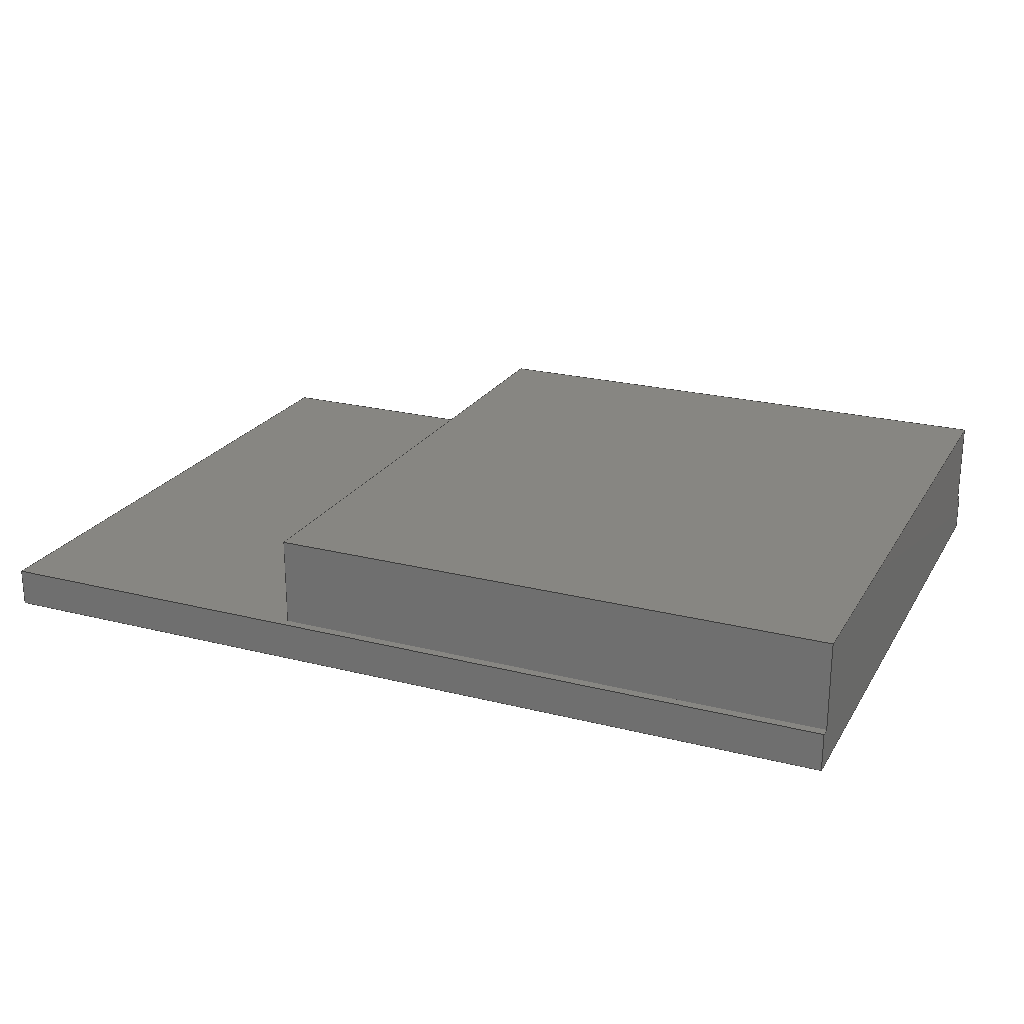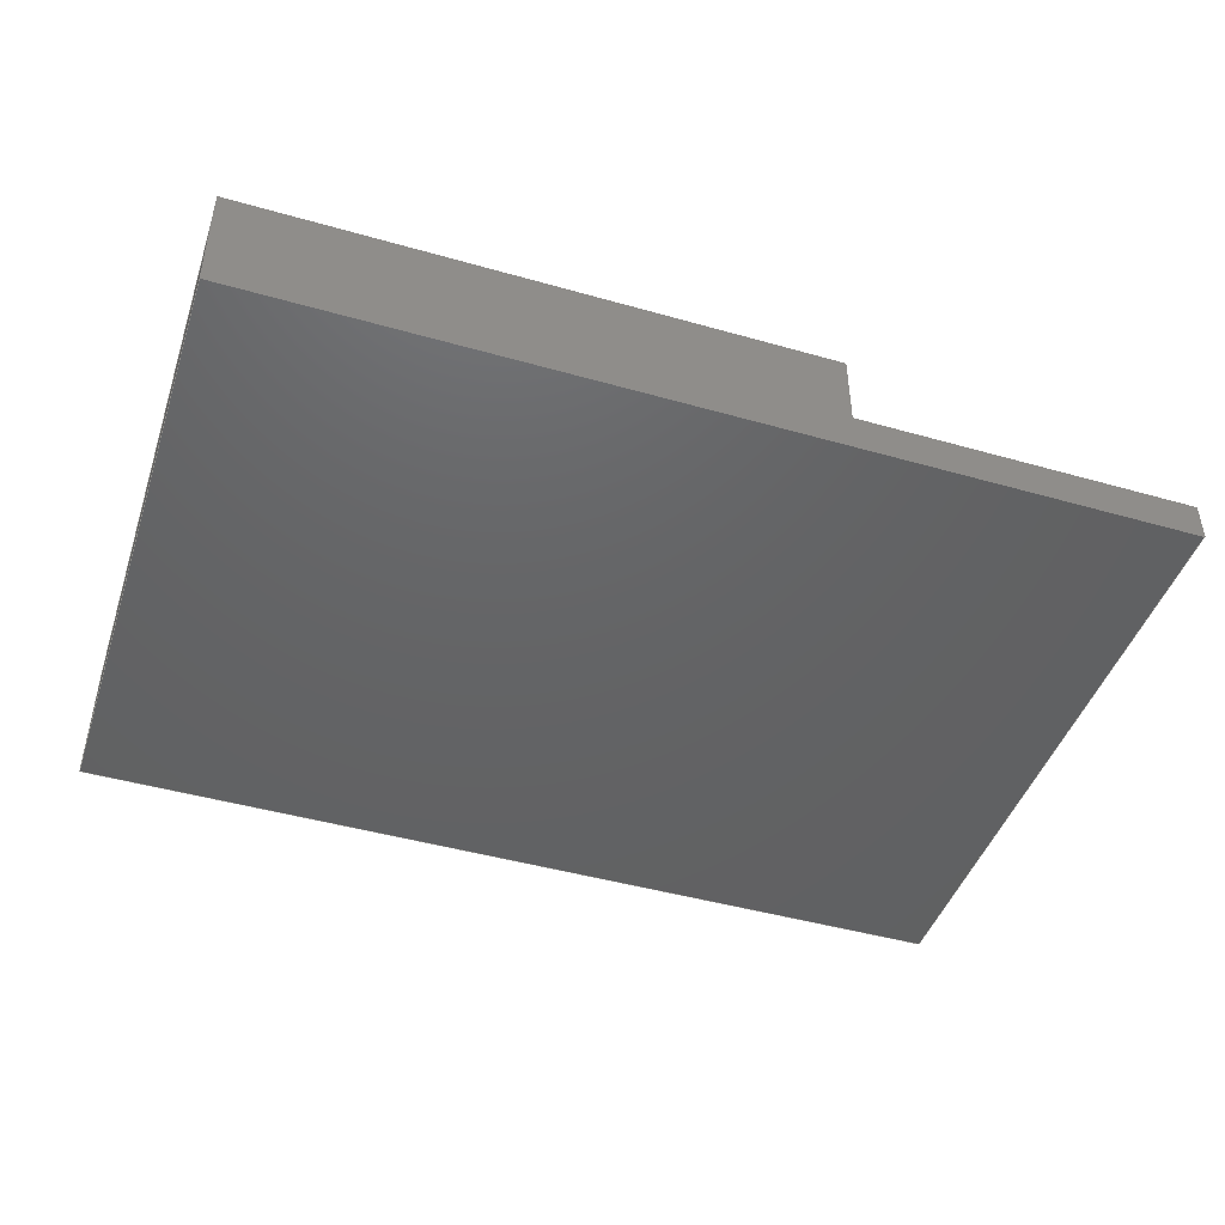
<metadata>
{"format":"step","ext":"stp","renderer":"f3d","projection":"perspective","resolution":1024,"background":"white","views":[{"elev":22.8,"azim":-156.4,"up":"+Y"},{"elev":-45.3,"azim":-18.2,"up":"+Y"}]}
</metadata>
<code>
ISO-10303-21;
DATA;
#1=DIRECTION('',(1,0,0));
#2=VECTOR('',#1,14.2);
#3=CARTESIAN_POINT('',(0,0,4.95));
#4=LINE('',#3,#2);
#5=DIRECTION('',(0,0,-1));
#6=VECTOR('',#5,9.9);
#7=CARTESIAN_POINT('',(14.2,0,4.95));
#8=LINE('',#7,#6);
#9=DIRECTION('',(-1,0,0));
#10=VECTOR('',#9,14.2);
#11=CARTESIAN_POINT('',(14.2,0,-4.95));
#12=LINE('',#11,#10);
#13=DIRECTION('',(0,0,1));
#14=VECTOR('',#13,9.9);
#15=CARTESIAN_POINT('',(0,0,-4.95));
#16=LINE('',#15,#14);
#17=DIRECTION('',(0,1,0));
#18=VECTOR('',#17,0.6);
#19=CARTESIAN_POINT('',(0,0,4.95));
#20=LINE('',#19,#18);
#21=DIRECTION('',(0,1,0));
#22=VECTOR('',#21,1.4);
#23=CARTESIAN_POINT('',(0,0.6,-4.8));
#24=LINE('',#23,#22);
#25=DIRECTION('',(0,1,0));
#26=VECTOR('',#25,0.6);
#27=CARTESIAN_POINT('',(0,0,-4.95));
#28=LINE('',#27,#26);
#29=DIRECTION('',(0,0,-1));
#30=VECTOR('',#29,1.2);
#31=CARTESIAN_POINT('',(10.2,0.6,4.8));
#32=LINE('',#31,#30);
#33=DIRECTION('',(-1,0,0));
#34=VECTOR('',#33,1.2);
#35=CARTESIAN_POINT('',(10.2,0.6,3.6));
#36=LINE('',#35,#34);
#37=DIRECTION('',(0,0,-1));
#38=VECTOR('',#37,8.4);
#39=CARTESIAN_POINT('',(9,0.6,3.6));
#40=LINE('',#39,#38);
#41=DIRECTION('',(1,0,0));
#42=VECTOR('',#41,9);
#43=CARTESIAN_POINT('',(0,0.6,-4.8));
#44=LINE('',#43,#42);
#45=DIRECTION('',(0,0,1));
#46=VECTOR('',#45,0.15);
#47=CARTESIAN_POINT('',(0,0.6,-4.95));
#48=LINE('',#47,#46);
#49=DIRECTION('',(-1,0,0));
#50=VECTOR('',#49,14.2);
#51=CARTESIAN_POINT('',(14.2,0.6,-4.95));
#52=LINE('',#51,#50);
#53=DIRECTION('',(0,0,-1));
#54=VECTOR('',#53,9.9);
#55=CARTESIAN_POINT('',(14.2,0.6,4.95));
#56=LINE('',#55,#54);
#57=DIRECTION('',(1,0,0));
#58=VECTOR('',#57,14.2);
#59=CARTESIAN_POINT('',(0,0.6,4.95));
#60=LINE('',#59,#58);
#61=DIRECTION('',(0,0,1));
#62=VECTOR('',#61,0.15);
#63=CARTESIAN_POINT('',(0,0.6,4.8));
#64=LINE('',#63,#62);
#65=DIRECTION('',(-1,0,0));
#66=VECTOR('',#65,10.2);
#67=CARTESIAN_POINT('',(10.2,0.6,4.8));
#68=LINE('',#67,#66);
#69=DIRECTION('',(0,1,0));
#70=VECTOR('',#69,1.4);
#71=CARTESIAN_POINT('',(0,0.6,4.8));
#72=LINE('',#71,#70);
#73=DIRECTION('',(0,0,-1));
#74=VECTOR('',#73,1.2);
#75=CARTESIAN_POINT('',(9,0.8,4.8));
#76=LINE('',#75,#74);
#77=DIRECTION('',(0,1,0));
#78=VECTOR('',#77,1.2);
#79=CARTESIAN_POINT('',(9,0.8,4.8));
#80=LINE('',#79,#78);
#81=DIRECTION('',(0,1,0));
#82=VECTOR('',#81,0.2);
#83=CARTESIAN_POINT('',(9,0.6,3.6));
#84=LINE('',#83,#82);
#85=DIRECTION('',(-1,0,0));
#86=VECTOR('',#85,1.2);
#87=CARTESIAN_POINT('',(10.2,0.8,3.6));
#88=LINE('',#87,#86);
#89=DIRECTION('',(0,0,-1));
#90=VECTOR('',#89,1.2);
#91=CARTESIAN_POINT('',(10.2,0.8,4.8));
#92=LINE('',#91,#90);
#93=DIRECTION('',(1,0,0));
#94=VECTOR('',#93,1.2);
#95=CARTESIAN_POINT('',(9,0.8,4.8));
#96=LINE('',#95,#94);
#97=DIRECTION('',(0,1,0));
#98=VECTOR('',#97,0.2);
#99=CARTESIAN_POINT('',(10.2,0.6,3.6));
#100=LINE('',#99,#98);
#101=DIRECTION('',(0,1,0));
#102=VECTOR('',#101,0.2);
#103=CARTESIAN_POINT('',(10.2,0.6,4.8));
#104=LINE('',#103,#102);
#105=DIRECTION('',(0,0,1));
#106=VECTOR('',#105,9.6);
#107=CARTESIAN_POINT('',(0,2,-4.8));
#108=LINE('',#107,#106);
#109=DIRECTION('',(-1,0,0));
#110=VECTOR('',#109,9);
#111=CARTESIAN_POINT('',(9,2,-4.8));
#112=LINE('',#111,#110);
#113=DIRECTION('',(0,0,-1));
#114=VECTOR('',#113,9.6);
#115=CARTESIAN_POINT('',(9,2,4.8));
#116=LINE('',#115,#114);
#117=DIRECTION('',(1,0,0));
#118=VECTOR('',#117,9);
#119=CARTESIAN_POINT('',(0,2,4.8));
#120=LINE('',#119,#118);
#121=DIRECTION('',(0,1,0));
#122=VECTOR('',#121,1.4);
#123=CARTESIAN_POINT('',(9,0.6,-4.8));
#124=LINE('',#123,#122);
#125=DIRECTION('',(0,1,0));
#126=VECTOR('',#125,0.6);
#127=CARTESIAN_POINT('',(14.2,0,-4.95));
#128=LINE('',#127,#126);
#129=DIRECTION('',(0,1,0));
#130=VECTOR('',#129,0.6);
#131=CARTESIAN_POINT('',(14.2,0,4.95));
#132=LINE('',#131,#130);
#133=CARTESIAN_POINT('',(0,0,4.95));
#134=CARTESIAN_POINT('',(14.2,0,4.95));
#135=VERTEX_POINT('',#133);
#136=VERTEX_POINT('',#134);
#137=CARTESIAN_POINT('',(14.2,0,-4.95));
#138=VERTEX_POINT('',#137);
#139=CARTESIAN_POINT('',(0,0,-4.95));
#140=VERTEX_POINT('',#139);
#141=CARTESIAN_POINT('',(0,0.6,4.95));
#142=CARTESIAN_POINT('',(14.2,0.6,4.95));
#143=VERTEX_POINT('',#141);
#144=VERTEX_POINT('',#142);
#145=CARTESIAN_POINT('',(14.2,0.6,-4.95));
#146=VERTEX_POINT('',#145);
#147=CARTESIAN_POINT('',(0,0.6,-4.95));
#148=VERTEX_POINT('',#147);
#149=CARTESIAN_POINT('',(0,2,-4.8));
#150=CARTESIAN_POINT('',(0,2,4.8));
#151=VERTEX_POINT('',#149);
#152=VERTEX_POINT('',#150);
#153=CARTESIAN_POINT('',(9,2,4.8));
#154=VERTEX_POINT('',#153);
#155=CARTESIAN_POINT('',(9,2,-4.8));
#156=VERTEX_POINT('',#155);
#157=CARTESIAN_POINT('',(0,0.6,-4.8));
#158=VERTEX_POINT('',#157);
#159=CARTESIAN_POINT('',(0,0.6,4.8));
#160=VERTEX_POINT('',#159);
#161=CARTESIAN_POINT('',(9,0.6,-4.8));
#162=VERTEX_POINT('',#161);
#163=CARTESIAN_POINT('',(10.2,0.8,4.8));
#164=CARTESIAN_POINT('',(10.2,0.8,3.6));
#165=VERTEX_POINT('',#163);
#166=VERTEX_POINT('',#164);
#167=CARTESIAN_POINT('',(10.2,0.6,4.8));
#168=CARTESIAN_POINT('',(10.2,0.6,3.6));
#169=VERTEX_POINT('',#167);
#170=VERTEX_POINT('',#168);
#171=CARTESIAN_POINT('',(9,0.6,3.6));
#172=VERTEX_POINT('',#171);
#173=CARTESIAN_POINT('',(9,0.8,4.8));
#174=CARTESIAN_POINT('',(9,0.8,3.6));
#175=VERTEX_POINT('',#173);
#176=VERTEX_POINT('',#174);
#177=CARTESIAN_POINT('',(0,0,0));
#178=DIRECTION('',(0,1,0));
#179=DIRECTION('',(1,0,0));
#180=AXIS2_PLACEMENT_3D('',#177,#178,#179);
#181=PLANE('',#180);
#182=ORIENTED_EDGE('',*,*,#389,.T.);
#183=ORIENTED_EDGE('',*,*,#390,.T.);
#184=ORIENTED_EDGE('',*,*,#391,.T.);
#185=ORIENTED_EDGE('',*,*,#392,.T.);
#186=EDGE_LOOP('',(#182,#183,#184,#185));
#187=FACE_OUTER_BOUND('',#186,.F.);
#188=CARTESIAN_POINT('',(0,0,4.95));
#189=DIRECTION('',(0,0,1));
#190=DIRECTION('',(1,0,0));
#191=AXIS2_PLACEMENT_3D('',#188,#189,#190);
#192=PLANE('',#191);
#193=ORIENTED_EDGE('',*,*,#389,.F.);
#194=ORIENTED_EDGE('',*,*,#394,.T.);
#195=ORIENTED_EDGE('',*,*,#395,.T.);
#196=ORIENTED_EDGE('',*,*,#396,.F.);
#197=EDGE_LOOP('',(#193,#194,#195,#196));
#198=FACE_OUTER_BOUND('',#197,.F.);
#199=CARTESIAN_POINT('',(0,0,-4.95));
#200=DIRECTION('',(-1,0,0));
#201=DIRECTION('',(0,0,1));
#202=AXIS2_PLACEMENT_3D('',#199,#200,#201);
#203=PLANE('',#202);
#204=ORIENTED_EDGE('',*,*,#398,.T.);
#205=ORIENTED_EDGE('',*,*,#399,.T.);
#206=ORIENTED_EDGE('',*,*,#400,.T.);
#207=ORIENTED_EDGE('',*,*,#401,.F.);
#208=ORIENTED_EDGE('',*,*,#402,.T.);
#209=ORIENTED_EDGE('',*,*,#394,.F.);
#210=ORIENTED_EDGE('',*,*,#392,.F.);
#211=ORIENTED_EDGE('',*,*,#403,.T.);
#212=EDGE_LOOP('',(#204,#205,#206,#207,#208,#209,#210,#211));
#213=FACE_OUTER_BOUND('',#212,.F.);
#214=CARTESIAN_POINT('',(0,0.6,0));
#215=DIRECTION('',(0,1,0));
#216=DIRECTION('',(1,0,0));
#217=AXIS2_PLACEMENT_3D('',#214,#215,#216);
#218=PLANE('',#217);
#219=ORIENTED_EDGE('',*,*,#405,.F.);
#220=ORIENTED_EDGE('',*,*,#406,.T.);
#221=ORIENTED_EDGE('',*,*,#407,.T.);
#222=ORIENTED_EDGE('',*,*,#408,.T.);
#223=ORIENTED_EDGE('',*,*,#409,.F.);
#224=ORIENTED_EDGE('',*,*,#398,.F.);
#225=ORIENTED_EDGE('',*,*,#410,.F.);
#226=ORIENTED_EDGE('',*,*,#411,.F.);
#227=ORIENTED_EDGE('',*,*,#395,.F.);
#228=ORIENTED_EDGE('',*,*,#402,.F.);
#229=EDGE_LOOP('',(#219,#220,#221,#222,#223,#224,#225,#226,#227,#228));
#230=FACE_OUTER_BOUND('',#229,.F.);
#231=CARTESIAN_POINT('',(0,0.6,4.8));
#232=DIRECTION('',(0,0,1));
#233=DIRECTION('',(1,0,0));
#234=AXIS2_PLACEMENT_3D('',#231,#232,#233);
#235=PLANE('',#234);
#236=ORIENTED_EDGE('',*,*,#413,.F.);
#237=ORIENTED_EDGE('',*,*,#414,.T.);
#238=ORIENTED_EDGE('',*,*,#415,.F.);
#239=ORIENTED_EDGE('',*,*,#405,.T.);
#240=ORIENTED_EDGE('',*,*,#401,.T.);
#241=ORIENTED_EDGE('',*,*,#416,.T.);
#242=EDGE_LOOP('',(#236,#237,#238,#239,#240,#241));
#243=FACE_OUTER_BOUND('',#242,.F.);
#244=CARTESIAN_POINT('',(9,0.6,4.8));
#245=DIRECTION('',(1,0,0));
#246=DIRECTION('',(0,0,-1));
#247=AXIS2_PLACEMENT_3D('',#244,#245,#246);
#248=PLANE('',#247);
#249=ORIENTED_EDGE('',*,*,#418,.F.);
#250=ORIENTED_EDGE('',*,*,#413,.T.);
#251=ORIENTED_EDGE('',*,*,#419,.T.);
#252=ORIENTED_EDGE('',*,*,#420,.F.);
#253=ORIENTED_EDGE('',*,*,#408,.F.);
#254=ORIENTED_EDGE('',*,*,#421,.T.);
#255=EDGE_LOOP('',(#249,#250,#251,#252,#253,#254));
#256=FACE_OUTER_BOUND('',#255,.F.);
#257=CARTESIAN_POINT('',(0,0.8,0));
#258=DIRECTION('',(0,1,0));
#259=DIRECTION('',(1,0,0));
#260=AXIS2_PLACEMENT_3D('',#257,#258,#259);
#261=PLANE('',#260);
#262=ORIENTED_EDGE('',*,*,#418,.T.);
#263=ORIENTED_EDGE('',*,*,#423,.F.);
#264=ORIENTED_EDGE('',*,*,#424,.F.);
#265=ORIENTED_EDGE('',*,*,#414,.F.);
#266=EDGE_LOOP('',(#262,#263,#264,#265));
#267=FACE_OUTER_BOUND('',#266,.F.);
#268=CARTESIAN_POINT('',(10.2,0.6,3.6));
#269=DIRECTION('',(0,0,-1));
#270=DIRECTION('',(-1,0,0));
#271=AXIS2_PLACEMENT_3D('',#268,#269,#270);
#272=PLANE('',#271);
#273=ORIENTED_EDGE('',*,*,#407,.F.);
#274=ORIENTED_EDGE('',*,*,#426,.T.);
#275=ORIENTED_EDGE('',*,*,#423,.T.);
#276=ORIENTED_EDGE('',*,*,#421,.F.);
#277=EDGE_LOOP('',(#273,#274,#275,#276));
#278=FACE_OUTER_BOUND('',#277,.F.);
#279=CARTESIAN_POINT('',(10.2,0.6,4.8));
#280=DIRECTION('',(1,0,0));
#281=DIRECTION('',(0,0,-1));
#282=AXIS2_PLACEMENT_3D('',#279,#280,#281);
#283=PLANE('',#282);
#284=ORIENTED_EDGE('',*,*,#406,.F.);
#285=ORIENTED_EDGE('',*,*,#415,.T.);
#286=ORIENTED_EDGE('',*,*,#424,.T.);
#287=ORIENTED_EDGE('',*,*,#426,.F.);
#288=EDGE_LOOP('',(#284,#285,#286,#287));
#289=FACE_OUTER_BOUND('',#288,.F.);
#290=CARTESIAN_POINT('',(0,2,0));
#291=DIRECTION('',(0,1,0));
#292=DIRECTION('',(1,0,0));
#293=AXIS2_PLACEMENT_3D('',#290,#291,#292);
#294=PLANE('',#293);
#295=ORIENTED_EDGE('',*,*,#400,.F.);
#296=ORIENTED_EDGE('',*,*,#429,.F.);
#297=ORIENTED_EDGE('',*,*,#419,.F.);
#298=ORIENTED_EDGE('',*,*,#416,.F.);
#299=EDGE_LOOP('',(#295,#296,#297,#298));
#300=FACE_OUTER_BOUND('',#299,.F.);
#301=CARTESIAN_POINT('',(9,0.6,-4.8));
#302=DIRECTION('',(0,0,-1));
#303=DIRECTION('',(-1,0,0));
#304=AXIS2_PLACEMENT_3D('',#301,#302,#303);
#305=PLANE('',#304);
#306=ORIENTED_EDGE('',*,*,#399,.F.);
#307=ORIENTED_EDGE('',*,*,#409,.T.);
#308=ORIENTED_EDGE('',*,*,#420,.T.);
#309=ORIENTED_EDGE('',*,*,#429,.T.);
#310=EDGE_LOOP('',(#306,#307,#308,#309));
#311=FACE_OUTER_BOUND('',#310,.F.);
#312=CARTESIAN_POINT('',(14.2,0,-4.95));
#313=DIRECTION('',(0,0,-1));
#314=DIRECTION('',(-1,0,0));
#315=AXIS2_PLACEMENT_3D('',#312,#313,#314);
#316=PLANE('',#315);
#317=ORIENTED_EDGE('',*,*,#391,.F.);
#318=ORIENTED_EDGE('',*,*,#432,.T.);
#319=ORIENTED_EDGE('',*,*,#410,.T.);
#320=ORIENTED_EDGE('',*,*,#403,.F.);
#321=EDGE_LOOP('',(#317,#318,#319,#320));
#322=FACE_OUTER_BOUND('',#321,.F.);
#323=CARTESIAN_POINT('',(14.2,0,4.95));
#324=DIRECTION('',(1,0,0));
#325=DIRECTION('',(0,0,-1));
#326=AXIS2_PLACEMENT_3D('',#323,#324,#325);
#327=PLANE('',#326);
#328=ORIENTED_EDGE('',*,*,#390,.F.);
#329=ORIENTED_EDGE('',*,*,#396,.T.);
#330=ORIENTED_EDGE('',*,*,#411,.T.);
#331=ORIENTED_EDGE('',*,*,#432,.F.);
#332=EDGE_LOOP('',(#328,#329,#330,#331));
#333=FACE_OUTER_BOUND('',#332,.F.);
#334=CLOSED_SHELL('',(#393,#397,#404,#412,#417,#422,#425,#427,#428,#430,#431,
#433,#434));
#335=MANIFOLD_SOLID_BREP('',#334);
#336=DIMENSIONAL_EXPONENTS(0,0,0,0,0,0,0);
#337=PLANE_ANGLE_MEASURE_WITH_UNIT(PLANE_ANGLE_MEASURE(0.01745),#436);
#338=(CONVERSION_BASED_UNIT('DEGREE',#337)NAMED_UNIT(*)PLANE_ANGLE_UNIT());
#339=UNCERTAINTY_MEASURE_WITH_UNIT(LENGTH_MEASURE(0.001849),#435,
'closure',
'Maximum model space distance between geometric entities at asserted connectivities');
#340=APPLICATION_CONTEXT(
'CONFIGURATION CONTROLLED 3D DESIGNS OF MECHANICAL PARTS AND ASSEMBLIES');
#341=APPLICATION_PROTOCOL_DEFINITION('international standard',
'config_control_design',1994,#340);
#342=DESIGN_CONTEXT('',#340,'design');
#343=MECHANICAL_CONTEXT('',#340,'mechanical');
#344=PRODUCT('BC833M','BC833M','NOT SPECIFIED',(#343));
#345=PRODUCT_DEFINITION_FORMATION_WITH_SPECIFIED_SOURCE('5','LAST_VERSION',#344,
.MADE.);
#346=PRODUCT_CATEGORY('part','');
#347=PRODUCT_RELATED_PRODUCT_CATEGORY('detail','',(#344));
#348=PRODUCT_CATEGORY_RELATIONSHIP('','',#346,#347);
#349=SECURITY_CLASSIFICATION_LEVEL('unclassified');
#350=SECURITY_CLASSIFICATION('','',#349);
#351=CC_DESIGN_SECURITY_CLASSIFICATION(#350,(#345));
#352=APPROVAL_STATUS('approved');
#353=APPROVAL(#352,'');
#354=CC_DESIGN_APPROVAL(#353,(#350,#345,#440));
#355=CALENDAR_DATE(121,28,5);
#356=COORDINATED_UNIVERSAL_TIME_OFFSET(8,0,.AHEAD.);
#357=LOCAL_TIME(10,37,36,#356);
#358=DATE_AND_TIME(#355,#357);
#359=APPROVAL_DATE_TIME(#358,#353);
#360=DATE_TIME_ROLE('creation_date');
#361=CC_DESIGN_DATE_AND_TIME_ASSIGNMENT(#358,#360,(#440));
#362=DATE_TIME_ROLE('classification_date');
#363=CC_DESIGN_DATE_AND_TIME_ASSIGNMENT(#358,#362,(#350));
#364=PERSON('UNSPECIFIED','UNSPECIFIED',$,$,$,$);
#365=ORGANIZATION('UNSPECIFIED','UNSPECIFIED','UNSPECIFIED');
#366=PERSON_AND_ORGANIZATION(#364,#365);
#367=APPROVAL_ROLE('approver');
#368=APPROVAL_PERSON_ORGANIZATION(#366,#353,#367);
#369=PERSON_AND_ORGANIZATION_ROLE('creator');
#370=CC_DESIGN_PERSON_AND_ORGANIZATION_ASSIGNMENT(#366,#369,(#345,#440));
#371=PERSON_AND_ORGANIZATION_ROLE('design_supplier');
#372=CC_DESIGN_PERSON_AND_ORGANIZATION_ASSIGNMENT(#366,#371,(#345));
#373=PERSON_AND_ORGANIZATION_ROLE('classification_officer');
#374=CC_DESIGN_PERSON_AND_ORGANIZATION_ASSIGNMENT(#366,#373,(#350));
#375=PERSON_AND_ORGANIZATION_ROLE('design_owner');
#376=CC_DESIGN_PERSON_AND_ORGANIZATION_ASSIGNMENT(#366,#375,(#344));
#377=DRAUGHTING_PRE_DEFINED_COLOUR('green');
#378=COLOUR_RGB('',0.011,0.012,1);
#379=COLOUR_RGB('',0.11,0.11,0.11);
#380=COLOUR_RGB('',0.392,0.012,0.012);
#381=COLOUR_RGB('',0.41,0,0.22);
#382=COLOUR_RGB('',0.8784,0.949,1);
#383=COLOUR_RGB('',0.96,0.96,0.96);
#384=COLOUR_RGB('',0.98,0.627,0);
#385=DRAUGHTING_PRE_DEFINED_COLOUR('red');
#386=DRAUGHTING_PRE_DEFINED_COLOUR('yellow');
#387=COLOUR_RGB('',1,1,0.949);
#388=DRAUGHTING_PRE_DEFINED_COLOUR('white');
#389=EDGE_CURVE('',#135,#136,#4,.T.);
#390=EDGE_CURVE('',#136,#138,#8,.T.);
#391=EDGE_CURVE('',#138,#140,#12,.T.);
#392=EDGE_CURVE('',#140,#135,#16,.T.);
#393=ADVANCED_FACE('',(#187),#181,.F.);
#394=EDGE_CURVE('',#135,#143,#20,.T.);
#395=EDGE_CURVE('',#143,#144,#60,.T.);
#396=EDGE_CURVE('',#136,#144,#132,.T.);
#397=ADVANCED_FACE('',(#198),#192,.T.);
#398=EDGE_CURVE('',#148,#158,#48,.T.);
#399=EDGE_CURVE('',#158,#151,#24,.T.);
#400=EDGE_CURVE('',#151,#152,#108,.T.);
#401=EDGE_CURVE('',#160,#152,#72,.T.);
#402=EDGE_CURVE('',#160,#143,#64,.T.);
#403=EDGE_CURVE('',#140,#148,#28,.T.);
#404=ADVANCED_FACE('',(#213),#203,.T.);
#405=EDGE_CURVE('',#169,#160,#68,.T.);
#406=EDGE_CURVE('',#169,#170,#32,.T.);
#407=EDGE_CURVE('',#170,#172,#36,.T.);
#408=EDGE_CURVE('',#172,#162,#40,.T.);
#409=EDGE_CURVE('',#158,#162,#44,.T.);
#410=EDGE_CURVE('',#146,#148,#52,.T.);
#411=EDGE_CURVE('',#144,#146,#56,.T.);
#412=ADVANCED_FACE('',(#230),#218,.T.);
#413=EDGE_CURVE('',#175,#154,#80,.T.);
#414=EDGE_CURVE('',#175,#165,#96,.T.);
#415=EDGE_CURVE('',#169,#165,#104,.T.);
#416=EDGE_CURVE('',#152,#154,#120,.T.);
#417=ADVANCED_FACE('',(#243),#235,.T.);
#418=EDGE_CURVE('',#175,#176,#76,.T.);
#419=EDGE_CURVE('',#154,#156,#116,.T.);
#420=EDGE_CURVE('',#162,#156,#124,.T.);
#421=EDGE_CURVE('',#172,#176,#84,.T.);
#422=ADVANCED_FACE('',(#256),#248,.T.);
#423=EDGE_CURVE('',#166,#176,#88,.T.);
#424=EDGE_CURVE('',#165,#166,#92,.T.);
#425=ADVANCED_FACE('',(#267),#261,.T.);
#426=EDGE_CURVE('',#170,#166,#100,.T.);
#427=ADVANCED_FACE('',(#278),#272,.T.);
#428=ADVANCED_FACE('',(#289),#283,.T.);
#429=EDGE_CURVE('',#156,#151,#112,.T.);
#430=ADVANCED_FACE('',(#300),#294,.T.);
#431=ADVANCED_FACE('',(#311),#305,.T.);
#432=EDGE_CURVE('',#138,#146,#128,.T.);
#433=ADVANCED_FACE('',(#322),#316,.T.);
#434=ADVANCED_FACE('',(#333),#327,.T.);
#435=(LENGTH_UNIT()NAMED_UNIT(*)SI_UNIT(.MILLI.,.METRE.));
#436=(NAMED_UNIT(*)PLANE_ANGLE_UNIT()SI_UNIT($,.RADIAN.));
#437=(NAMED_UNIT(*)SI_UNIT($,.STERADIAN.)SOLID_ANGLE_UNIT());
#438=(GEOMETRIC_REPRESENTATION_CONTEXT(3)GLOBAL_UNCERTAINTY_ASSIGNED_CONTEXT((
#339))GLOBAL_UNIT_ASSIGNED_CONTEXT((#435,#338,#437))REPRESENTATION_CONTEXT
('ID1','3'));
#439=ADVANCED_BREP_SHAPE_REPRESENTATION('',(#335),#438);
#440=PRODUCT_DEFINITION('design','',#345,#342);
#441=PRODUCT_DEFINITION_SHAPE('','SHAPE FOR BC833M.',#440);
#442=SHAPE_DEFINITION_REPRESENTATION(#441,#439);
ENDSEC;
END-ISO-10303-21;

</code>
